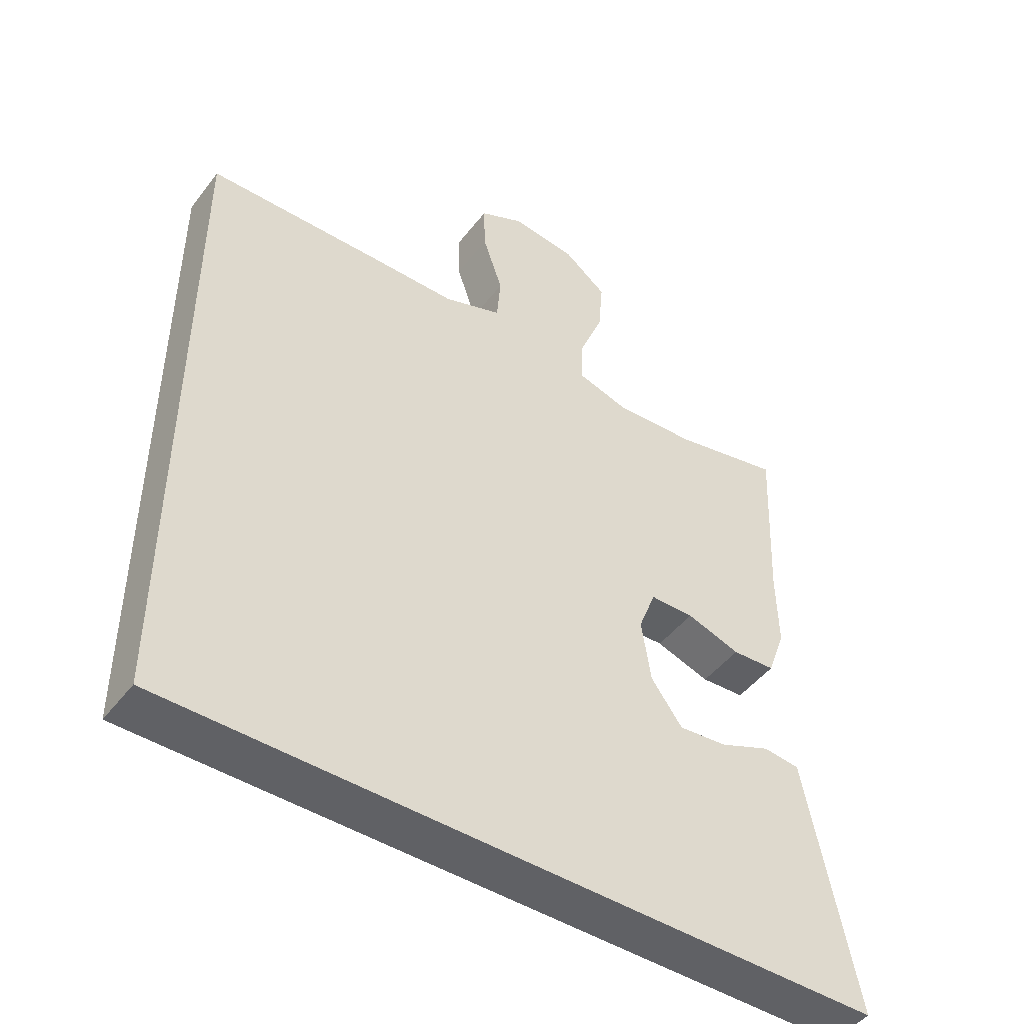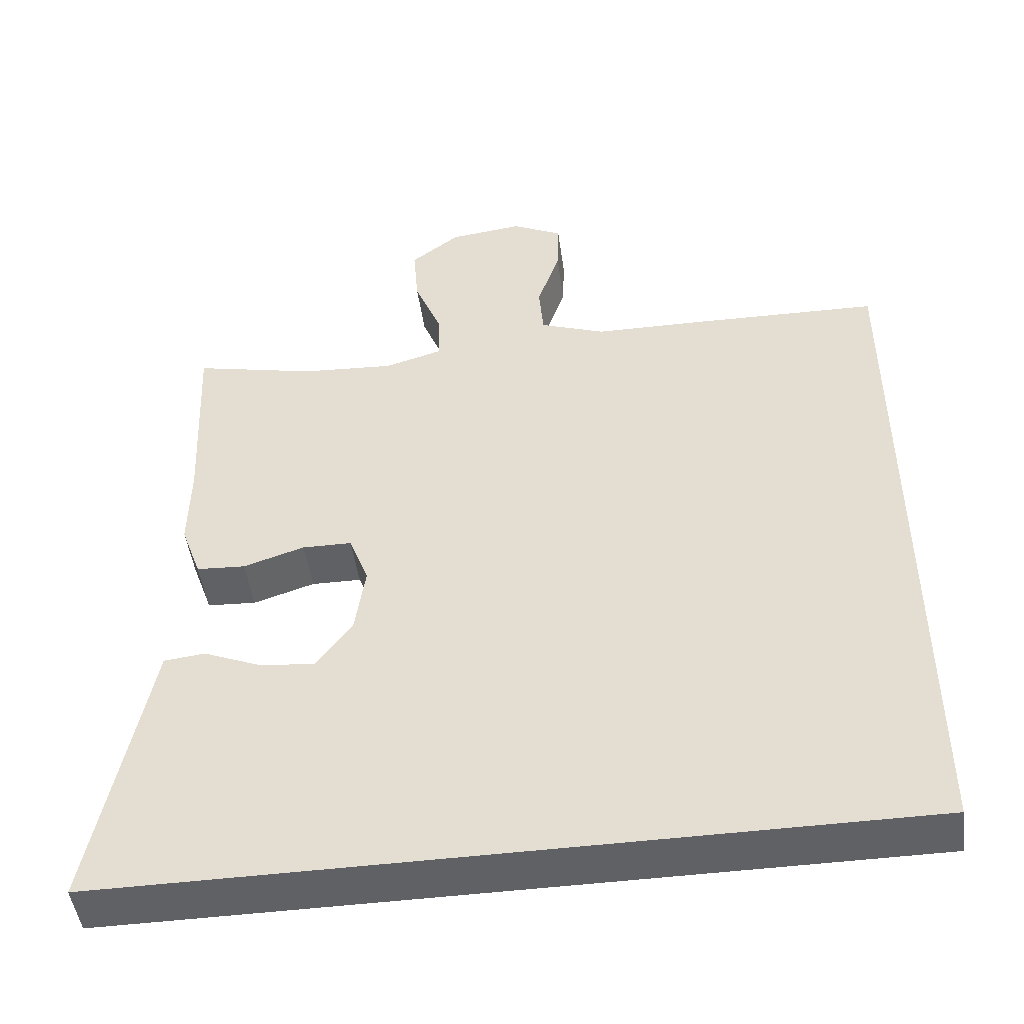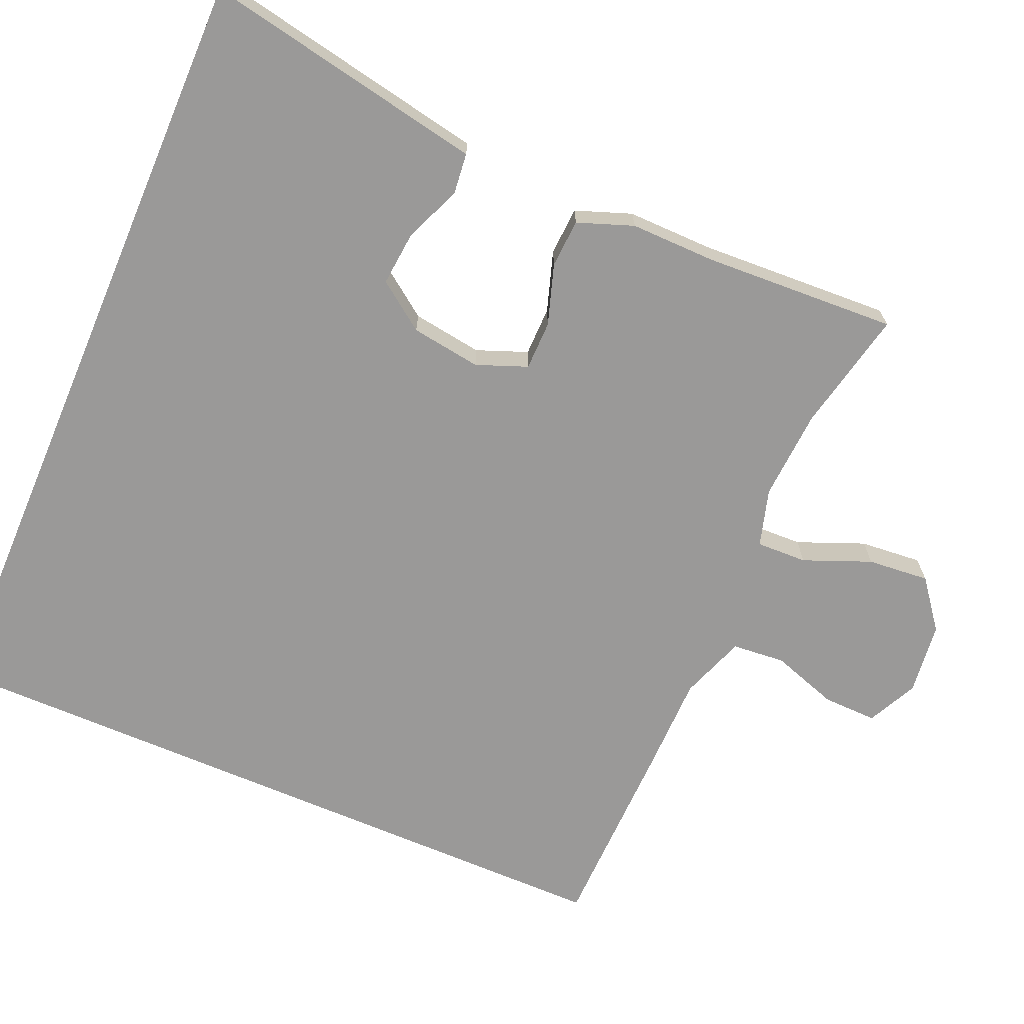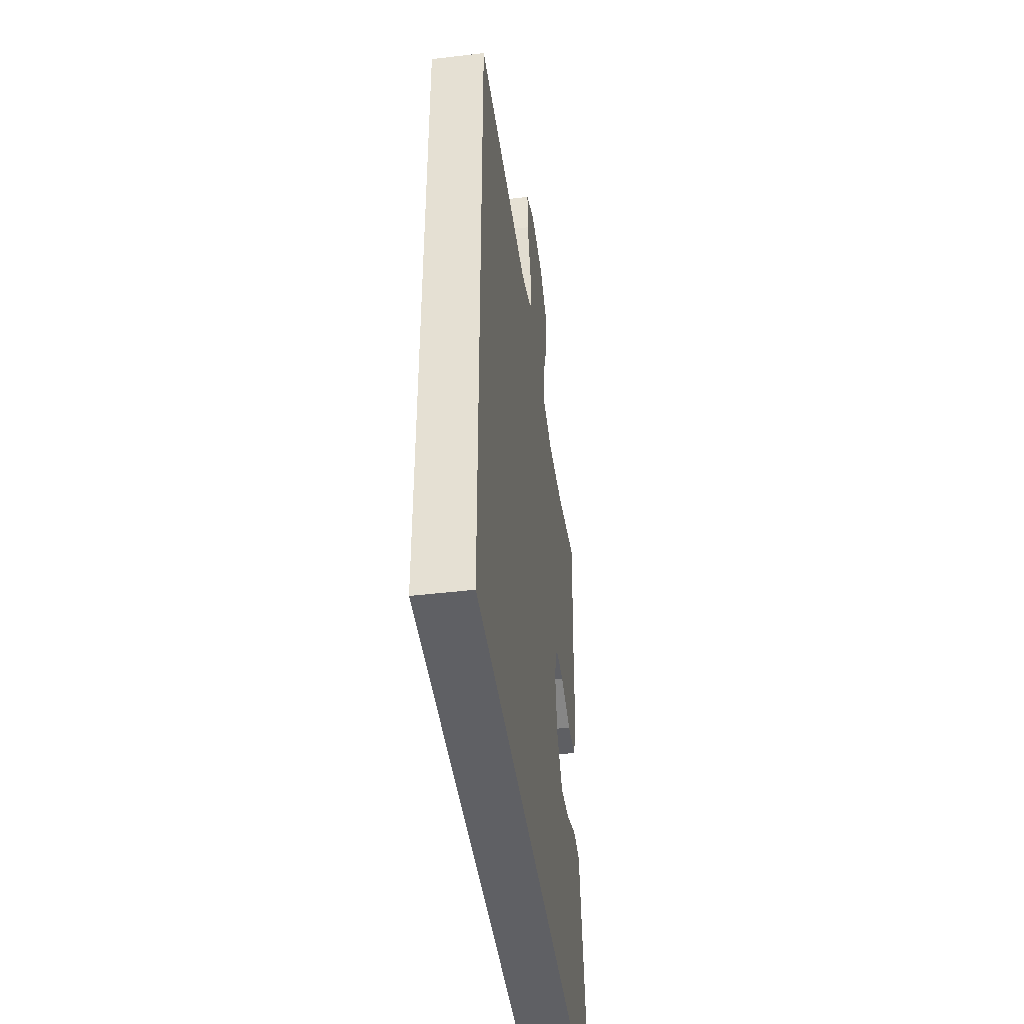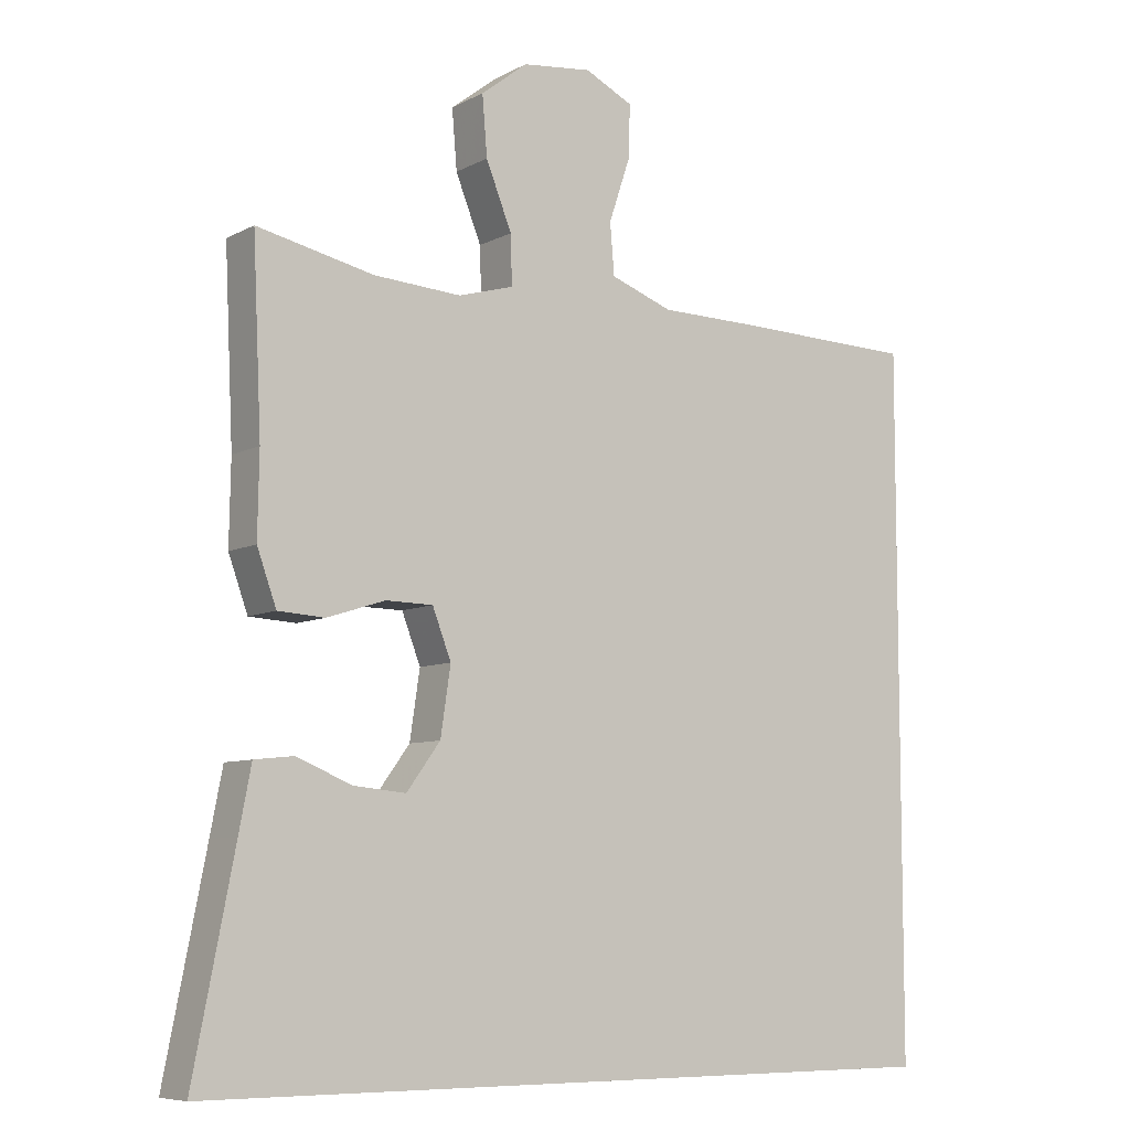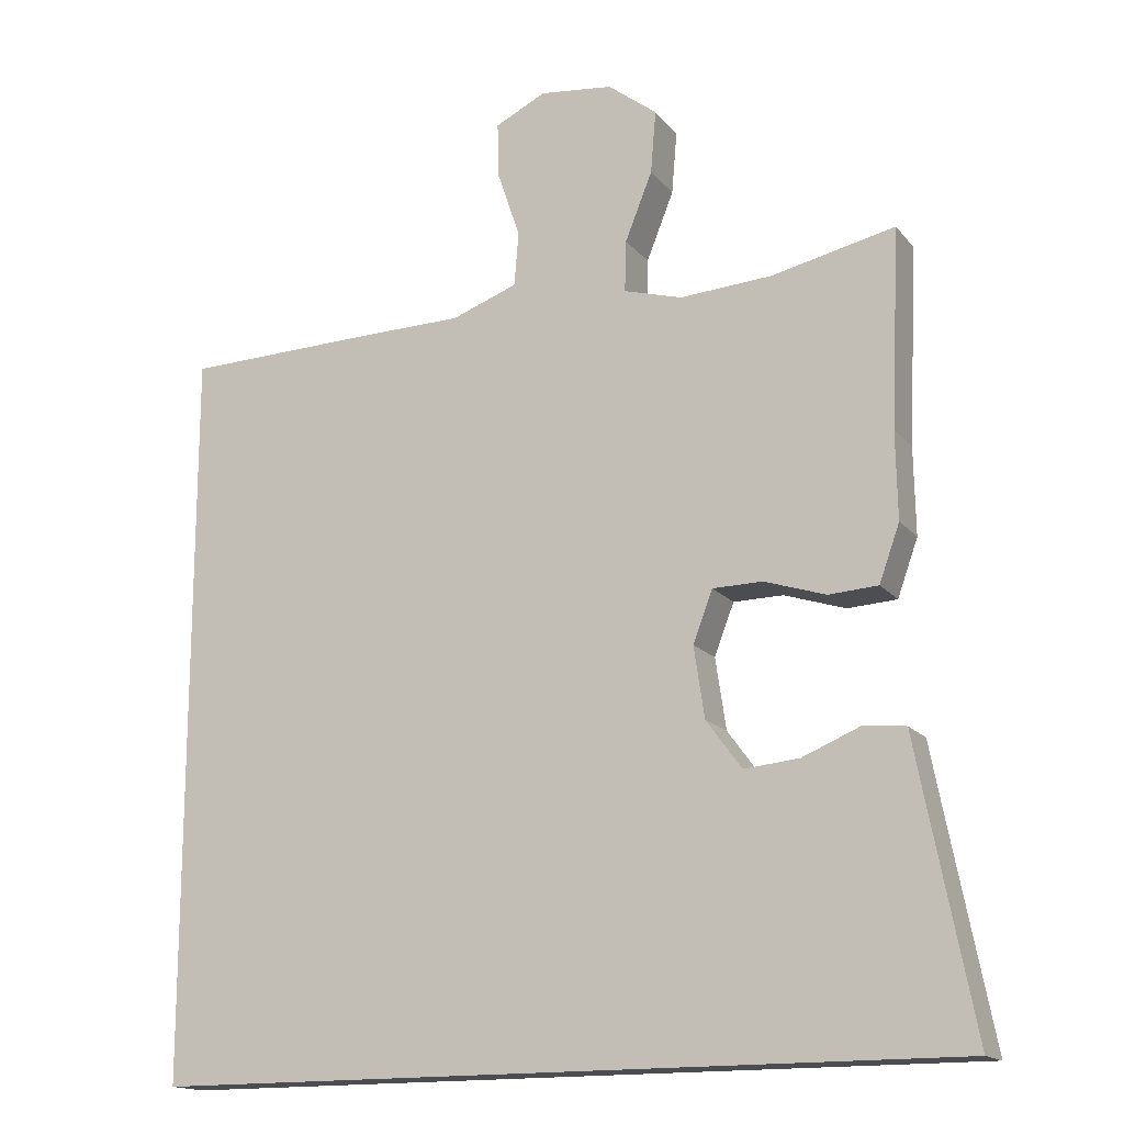
<metadata>
{"format":"obj","ext":"obj","renderer":"f3d","projection":"perspective","resolution":1024,"background":"white","views":[{"elev":-47.1,"azim":144.5,"up":"+Z"},{"elev":-48.1,"azim":7.9,"up":"+Z"},{"elev":-69.1,"azim":-113.1,"up":"+Y"},{"elev":-44.7,"azim":97.8,"up":"+Z"},{"elev":-7.6,"azim":-35.1,"up":"+Z"},{"elev":-15.9,"azim":-154.7,"up":"+Z"}]}
</metadata>
<code>
v 0.5 0.07 -0.5
v -0.565 0.07 -0.5
v -0.508 0.07 -0.21
v -0.491 0.07 -0.122
v -0.436 0.07 -0.116
v -0.359 0.07 -0.148
v -0.286 0.07 -0.155
v -0.239 0.07 -0.091
v -0.225 0.07 0.003
v -0.251 0.07 0.071
v -0.317 0.07 0.072
v -0.398 0.07 0.046
v -0.463 0.07 0.05
v -0.49 0.07 0.125
v -0.488 0.07 0.24
v -0.5 0.07 0.5
v -0.337 0.07 0.464
v -0.215 0.07 0.456
v -0.138 0.07 0.478
v -0.14 0.07 0.546
v -0.176 0.07 0.636
v -0.183 0.07 0.719
v -0.118 0.07 0.769
v -0.021 0.07 0.78
v 0.046 0.07 0.747
v 0.044 0.07 0.674
v 0.014 0.07 0.585
v 0.02 0.07 0.514
v 0.107 0.07 0.482
v 0.238 0.07 0.48
v 0.5 0.07 0.473
v 0.5 0 -0.5
v -0.565 0 -0.5
v -0.508 0 -0.21
v -0.491 0 -0.122
v -0.436 0 -0.116
v -0.359 0 -0.148
v -0.286 0 -0.155
v -0.239 0 -0.091
v -0.225 0 0.003
v -0.251 0 0.071
v -0.317 0 0.072
v -0.398 0 0.046
v -0.463 0 0.05
v -0.49 0 0.125
v -0.488 0 0.24
v -0.5 0 0.5
v -0.337 0 0.464
v -0.215 0 0.456
v -0.138 0 0.478
v -0.14 0 0.546
v -0.176 0 0.636
v -0.183 0 0.719
v -0.118 0 0.769
v -0.021 0 0.78
v 0.046 0 0.747
v 0.044 0 0.674
v 0.014 0 0.585
v 0.02 0 0.514
v 0.107 0 0.482
v 0.238 0 0.48
v 0.5 0 0.473
f 29 30 31 1
f 28 29 1
f 24 25 26 27
f 24 27 28
f 23 24 28
f 20 21 22 23
f 19 20 23 28
f 18 19 28 1
f 15 16 17
f 11 12 13 14
f 10 11 14 15
f 3 4 5 6
f 3 6 7
f 2 3 7
f 1 2 7
f 10 15 17 18
f 9 10 18 1
f 8 9 1
f 1 7 8
f 32 62 61 60
f 32 60 59
f 58 57 56 55
f 59 58 55
f 59 55 54
f 54 53 52 51
f 59 54 51 50
f 32 59 50 49
f 48 47 46
f 45 44 43 42
f 46 45 42 41
f 37 36 35 34
f 38 37 34
f 38 34 33
f 38 33 32
f 49 48 46 41
f 32 49 41 40
f 32 40 39
f 39 38 32
f 1 32 33 2
f 2 33 34 3
f 3 34 35 4
f 4 35 36 5
f 5 36 37 6
f 6 37 38 7
f 7 38 39 8
f 8 39 40 9
f 9 40 41 10
f 10 41 42 11
f 11 42 43 12
f 12 43 44 13
f 13 44 45 14
f 14 45 46 15
f 15 46 47 16
f 16 47 48 17
f 17 48 49 18
f 18 49 50 19
f 19 50 51 20
f 20 51 52 21
f 21 52 53 22
f 22 53 54 23
f 23 54 55 24
f 24 55 56 25
f 25 56 57 26
f 26 57 58 27
f 27 58 59 28
f 28 59 60 29
f 29 60 61 30
f 30 61 62 31
f 31 62 32 1

</code>
